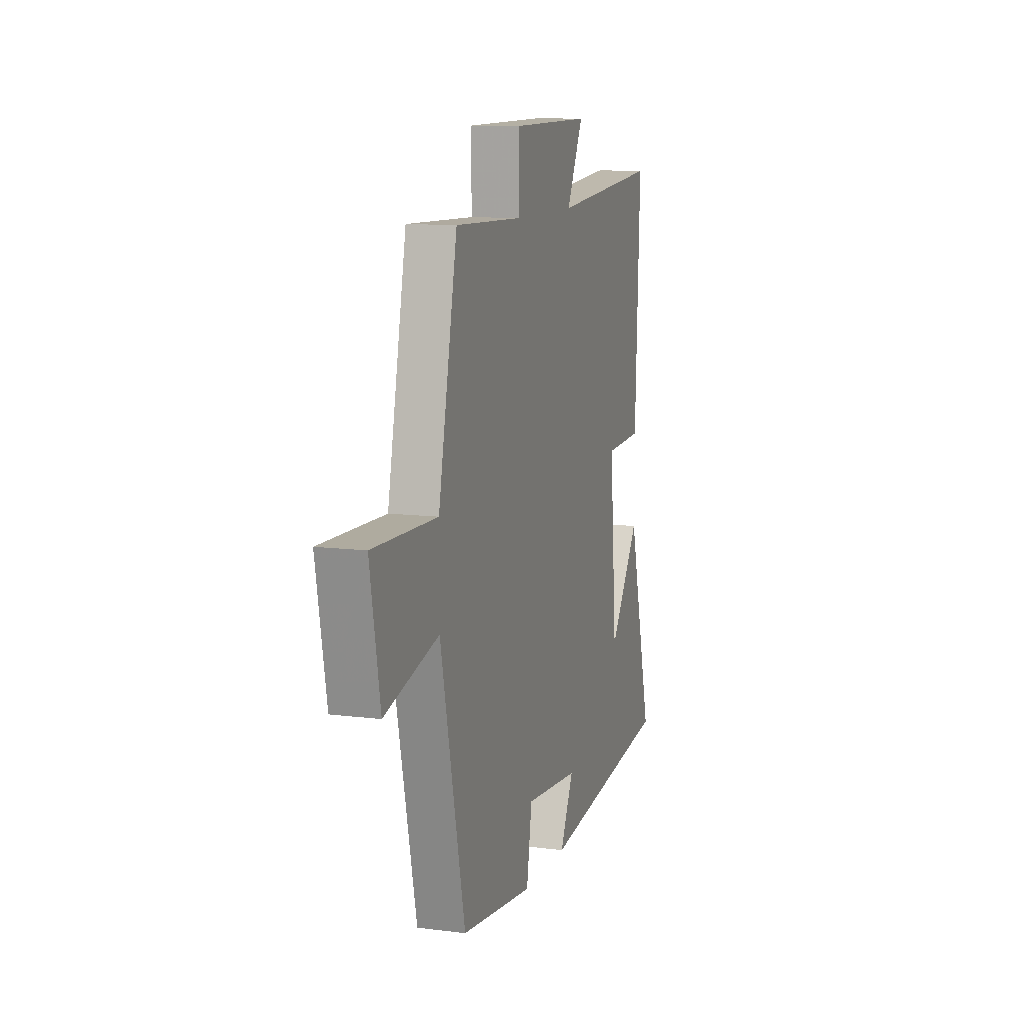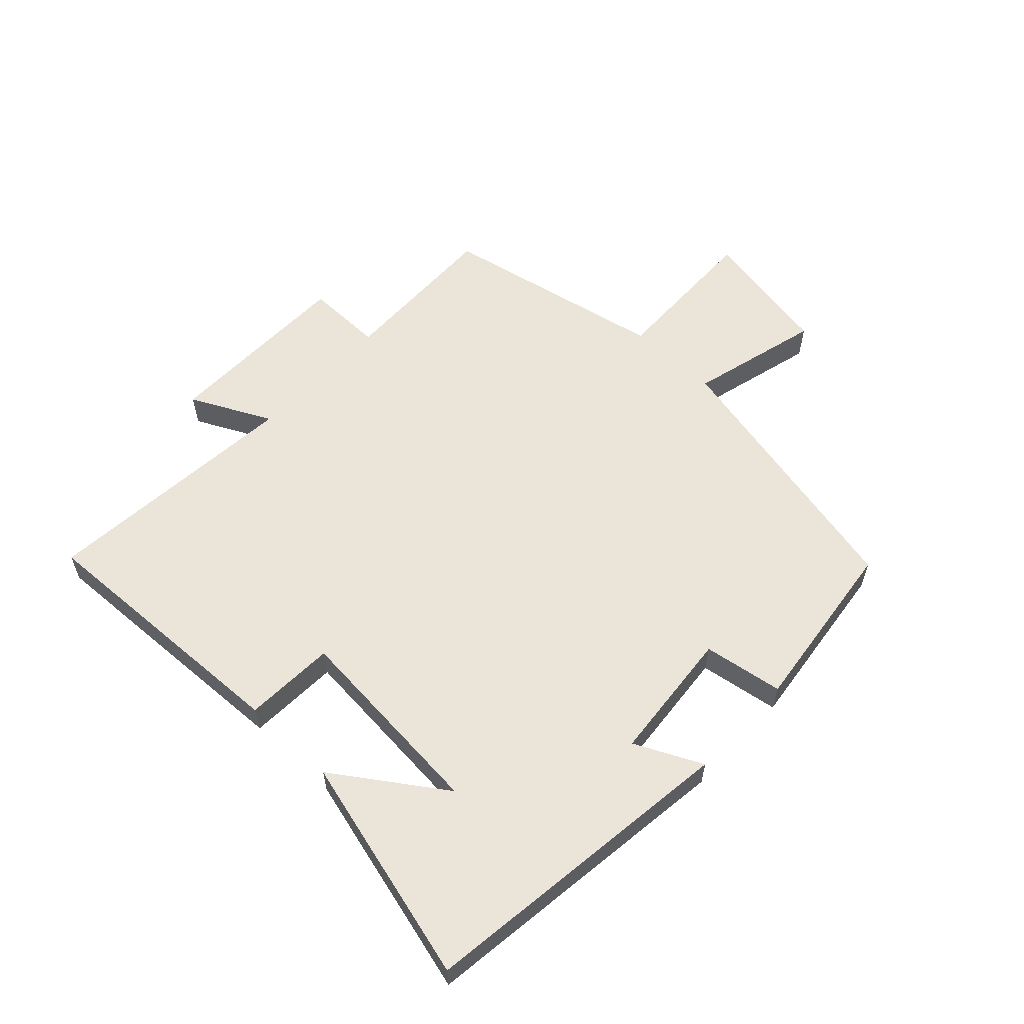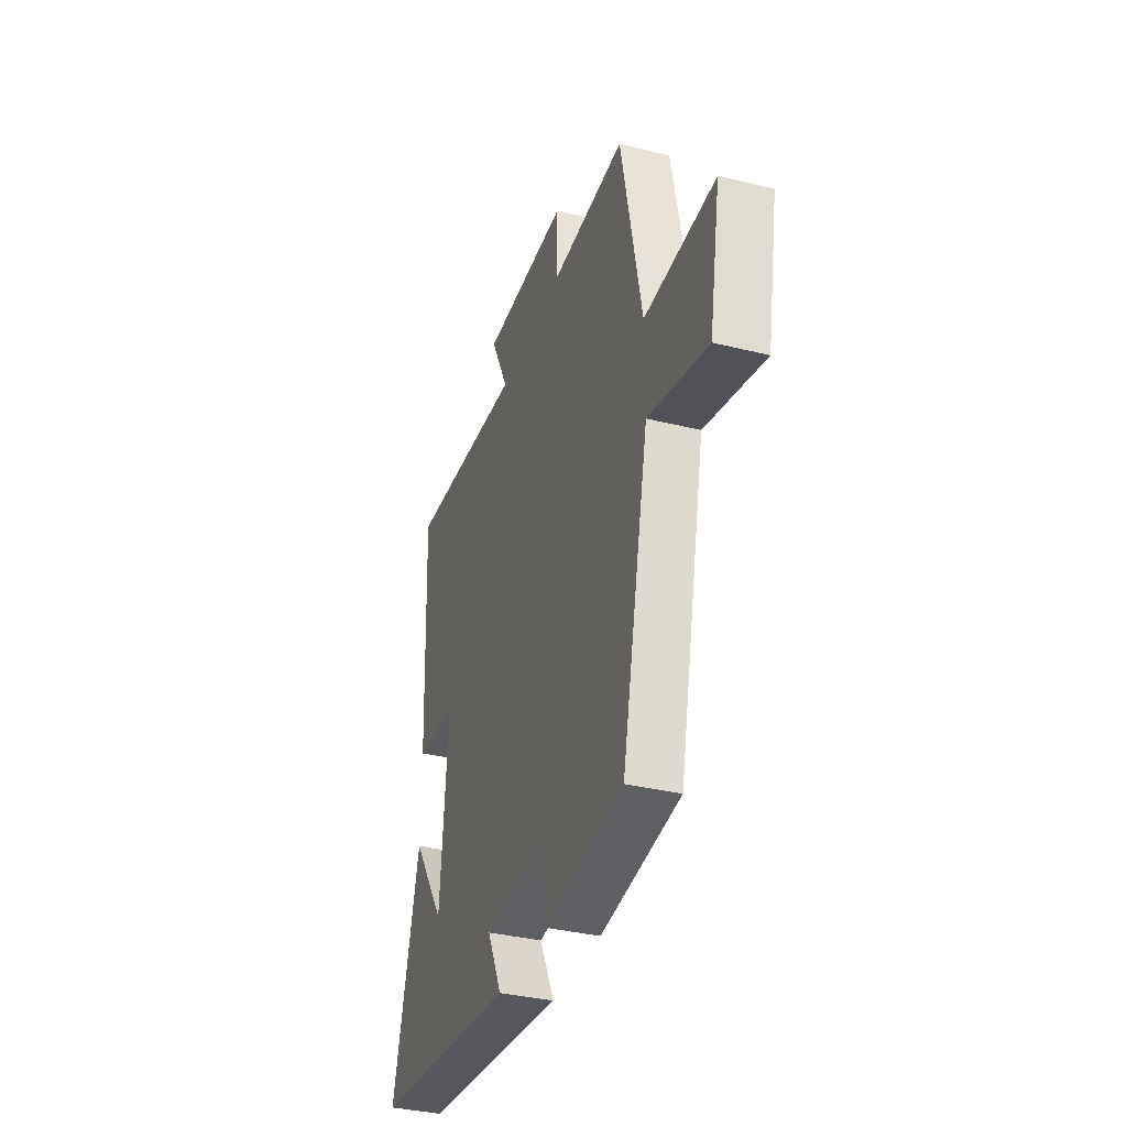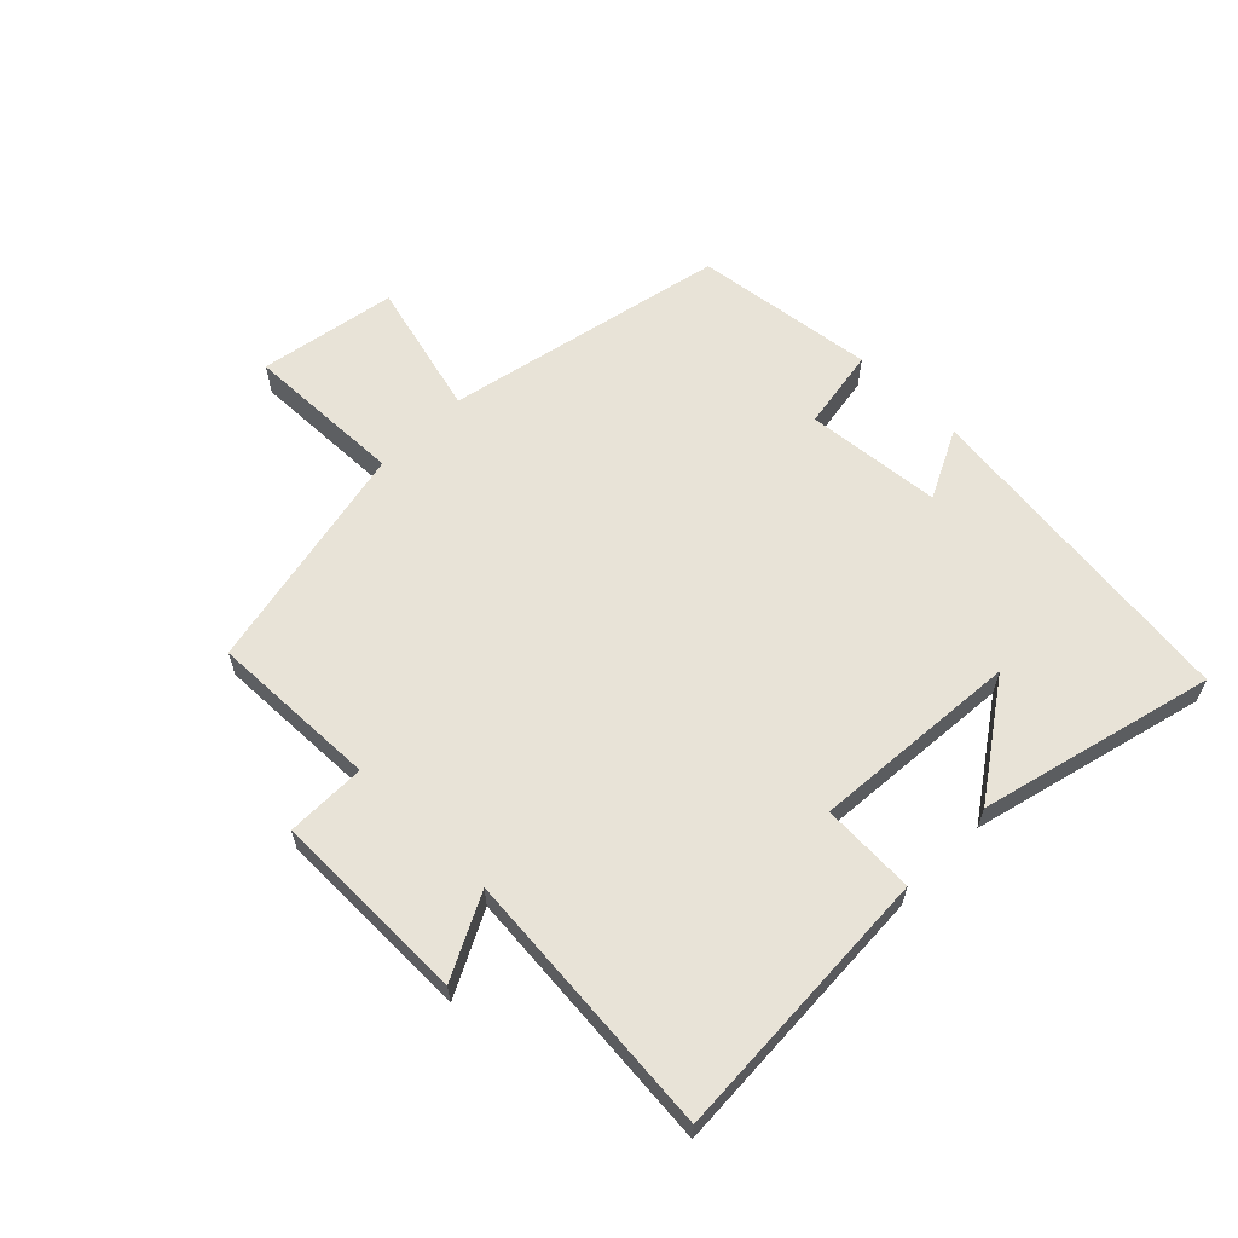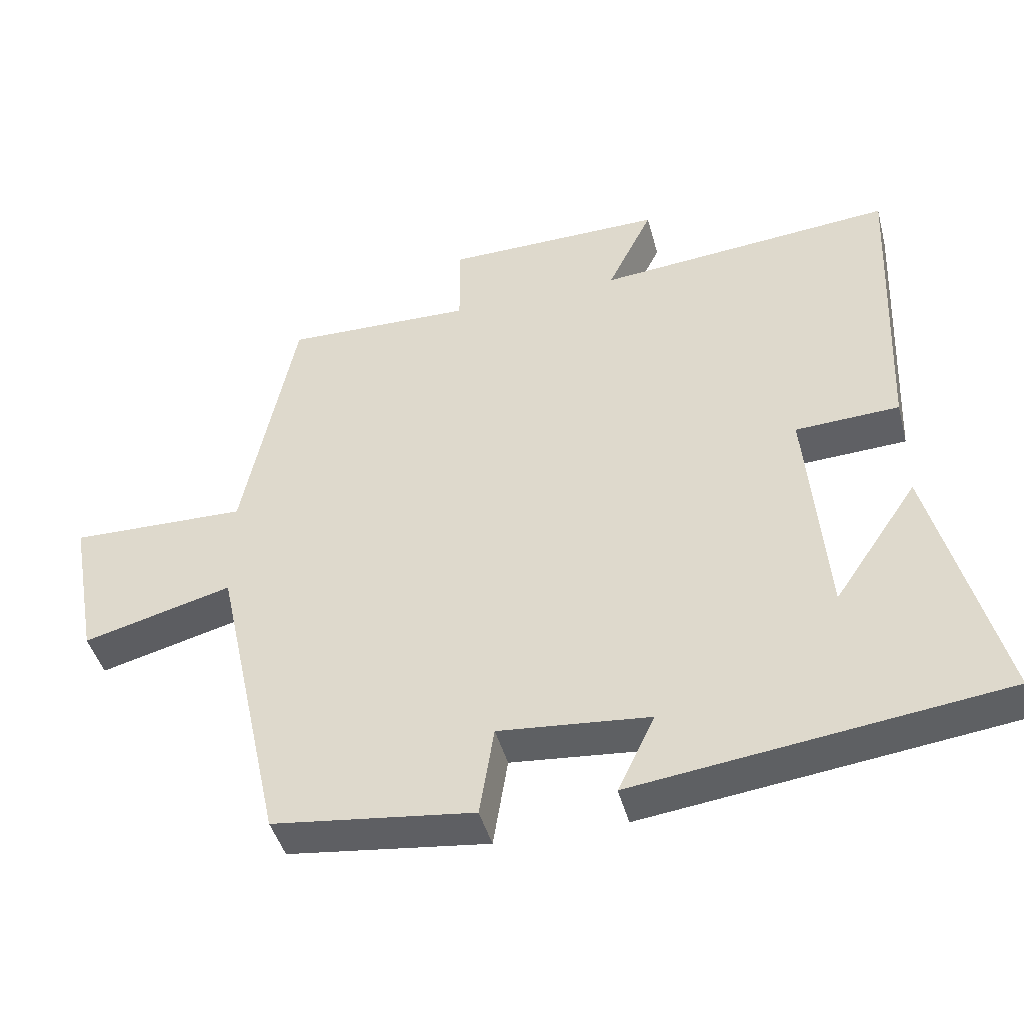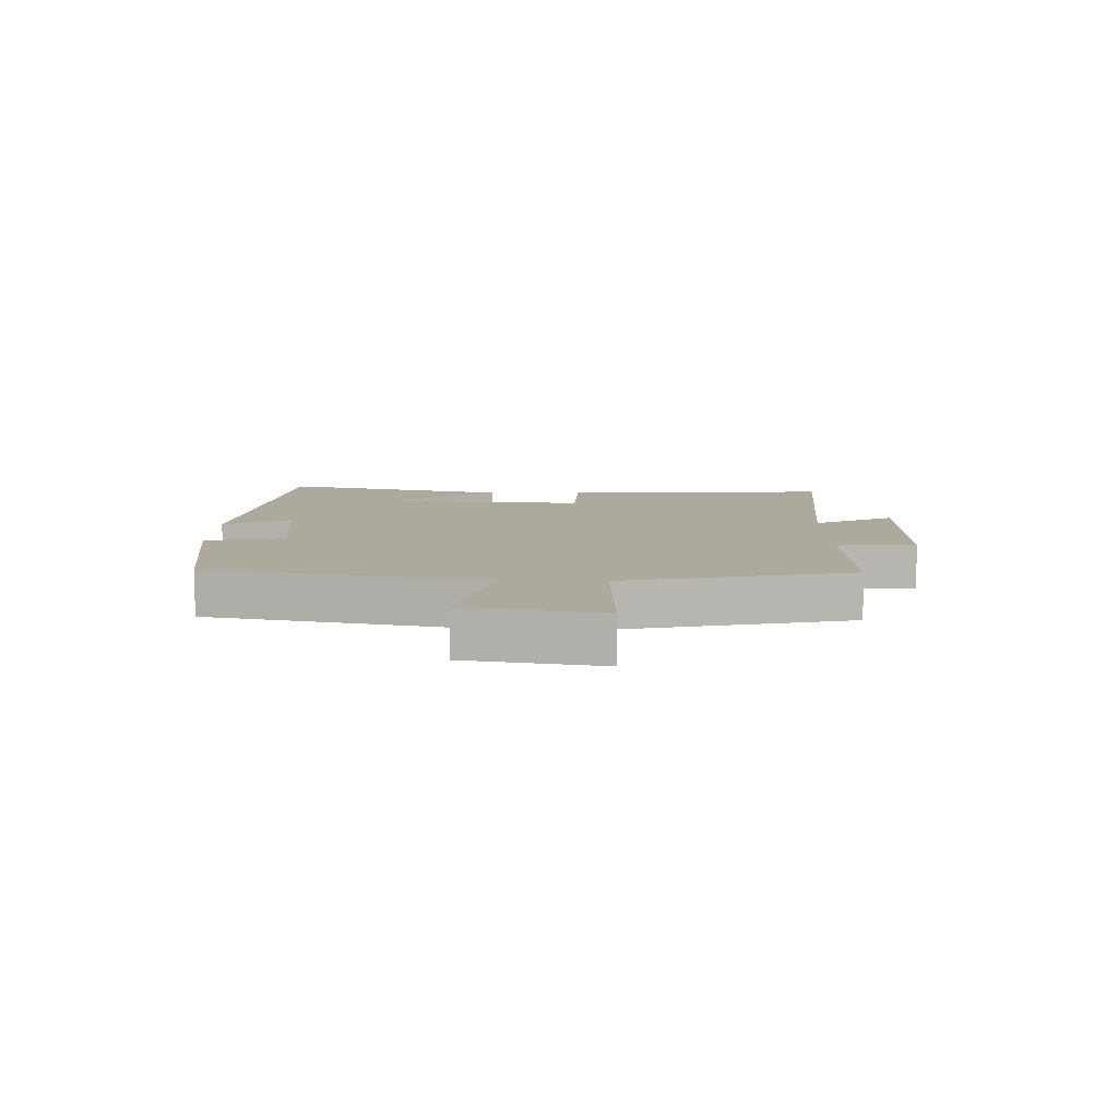
<metadata>
{"format":"obj","ext":"obj","renderer":"f3d","projection":"perspective","resolution":1024,"background":"white","views":[{"elev":10.8,"azim":-72.4,"up":"+Z"},{"elev":58.8,"azim":133.2,"up":"+Y"},{"elev":-35.6,"azim":-108.1,"up":"+Z"},{"elev":62.0,"azim":44.4,"up":"+Y"},{"elev":-44.2,"azim":14.7,"up":"+Z"},{"elev":8.9,"azim":-89.7,"up":"+Y"}]}
</metadata>
<code>
v 0.597 0.07 -0.434
v 0.07 0.07 -0.5
v 0.123 0.07 -0.39
v -0.093 0.07 -0.37
v -0.114 0.07 -0.5
v -0.402 0.07 -0.464
v -0.5 0.07 -0.018
v -0.714 0.07 -0.074
v -0.754 0.07 0.144
v -0.5 0.07 0.138
v -0.425 0.07 0.507
v -0.156 0.07 0.5
v -0.157 0.07 0.627
v 0.157 0.07 0.631
v 0.092 0.07 0.5
v 0.519 0.07 0.538
v 0.5 0.07 0.098
v 0.351 0.07 0.091
v 0.379 0.07 -0.239
v 0.5 0.07 -0.062
v 0.597 0 -0.434
v 0.07 0 -0.5
v 0.123 0 -0.39
v -0.093 0 -0.37
v -0.114 0 -0.5
v -0.402 0 -0.464
v -0.5 0 -0.018
v -0.714 0 -0.074
v -0.754 0 0.144
v -0.5 0 0.138
v -0.425 0 0.507
v -0.156 0 0.5
v -0.157 0 0.627
v 0.157 0 0.631
v 0.092 0 0.5
v 0.519 0 0.538
v 0.5 0 0.098
v 0.351 0 0.091
v 0.379 0 -0.239
v 0.5 0 -0.062
f 19 20 1
f 15 16 17 18
f 15 18 19
f 12 13 14 15
f 12 15 19
f 10 11 12 19
f 7 8 9 10
f 6 7 10
f 5 6 10
f 4 5 10
f 3 4 10 19
f 1 2 3 19
f 21 40 39
f 38 37 36 35
f 39 38 35
f 35 34 33 32
f 39 35 32
f 39 32 31 30
f 30 29 28 27
f 30 27 26
f 30 26 25
f 30 25 24
f 39 30 24 23
f 39 23 22 21
f 1 21 22 2
f 2 22 23 3
f 3 23 24 4
f 4 24 25 5
f 5 25 26 6
f 6 26 27 7
f 7 27 28 8
f 8 28 29 9
f 9 29 30 10
f 10 30 31 11
f 11 31 32 12
f 12 32 33 13
f 13 33 34 14
f 14 34 35 15
f 15 35 36 16
f 16 36 37 17
f 17 37 38 18
f 18 38 39 19
f 19 39 40 20
f 20 40 21 1

</code>
